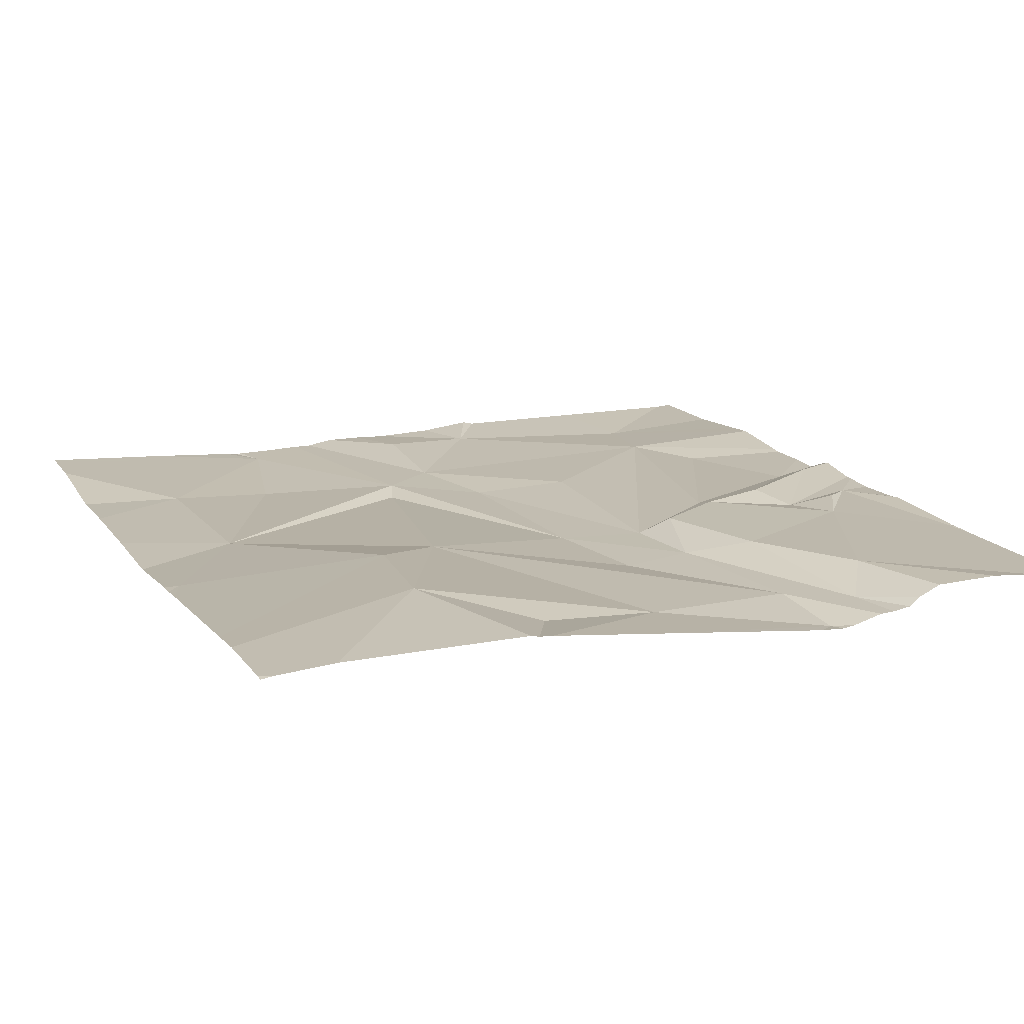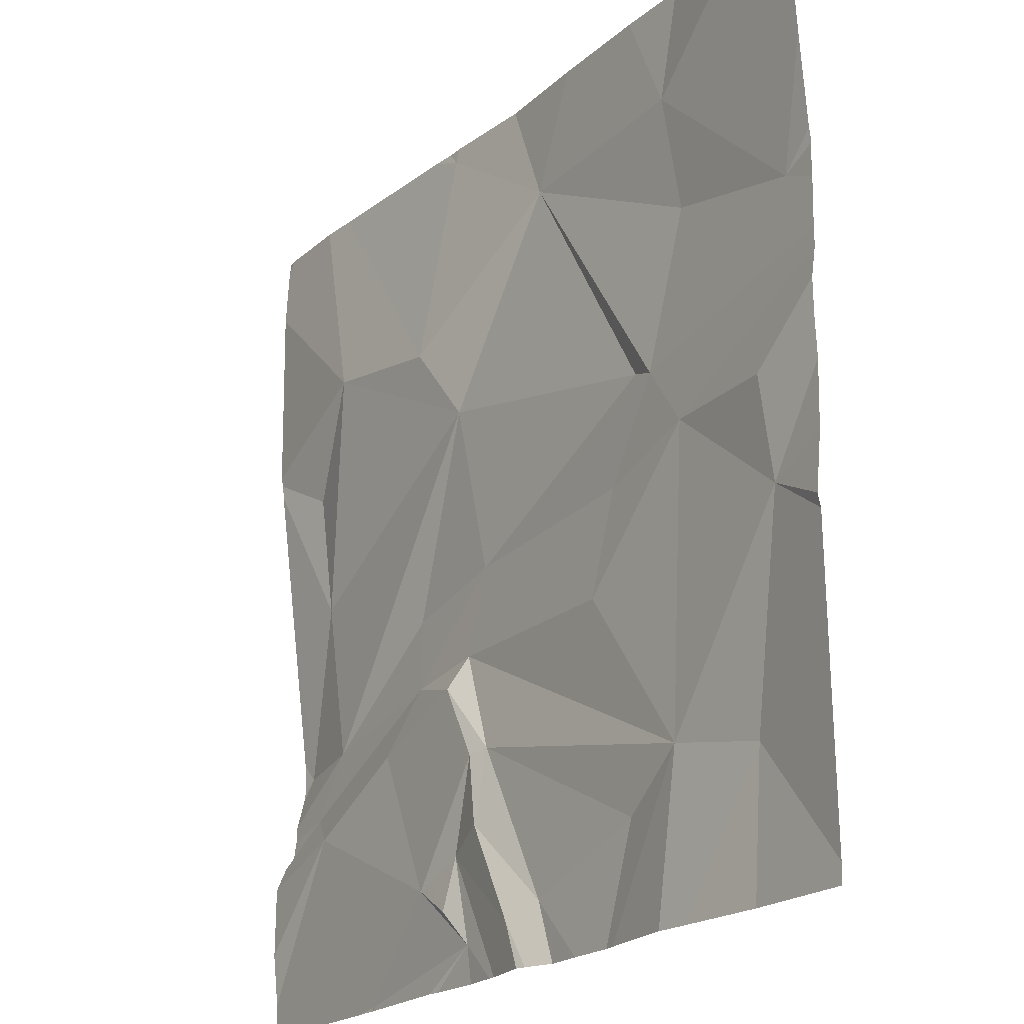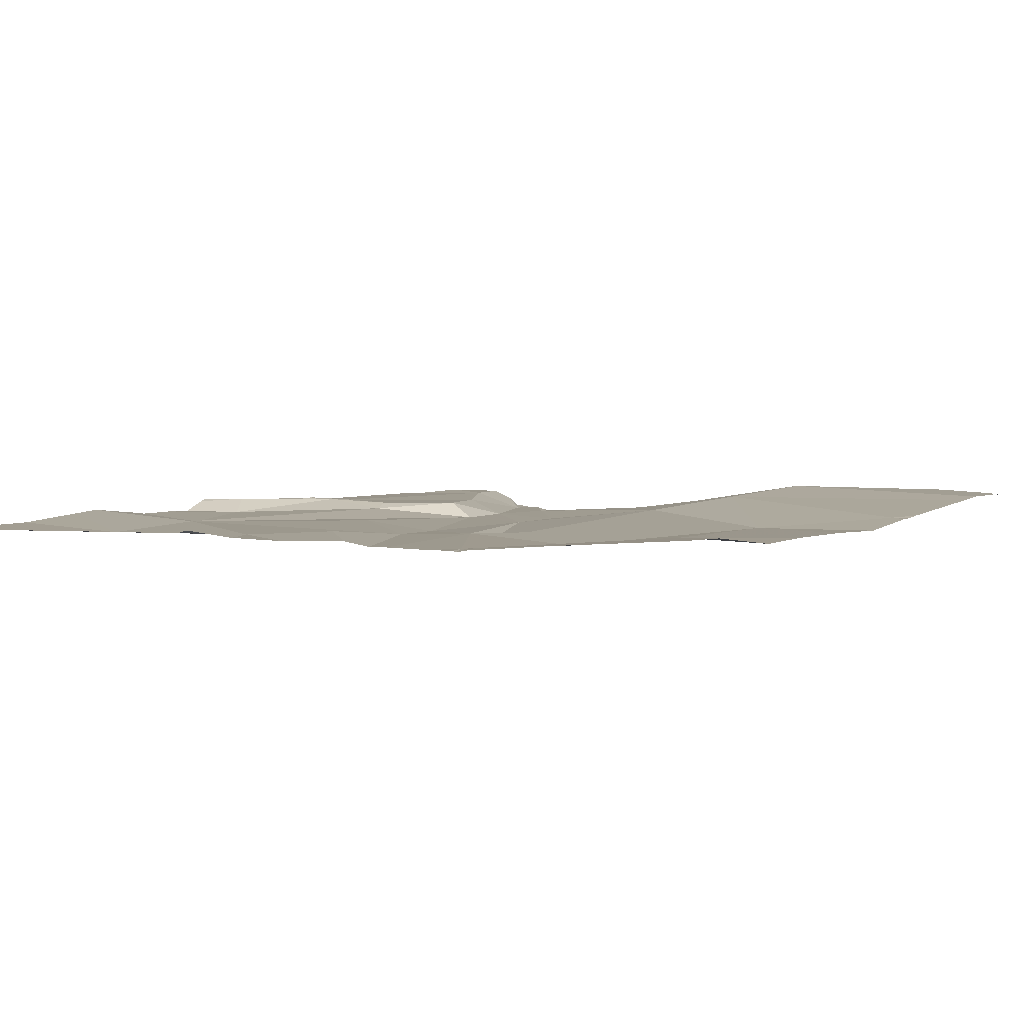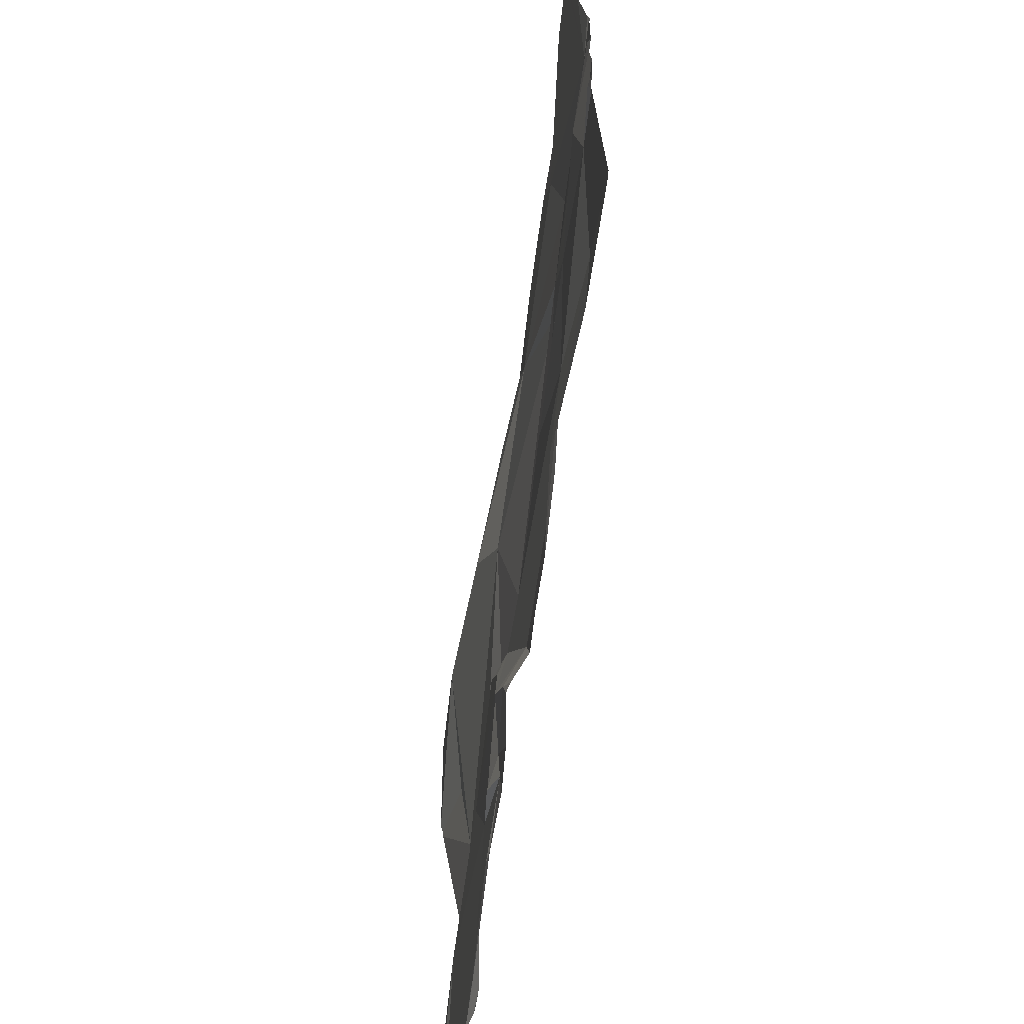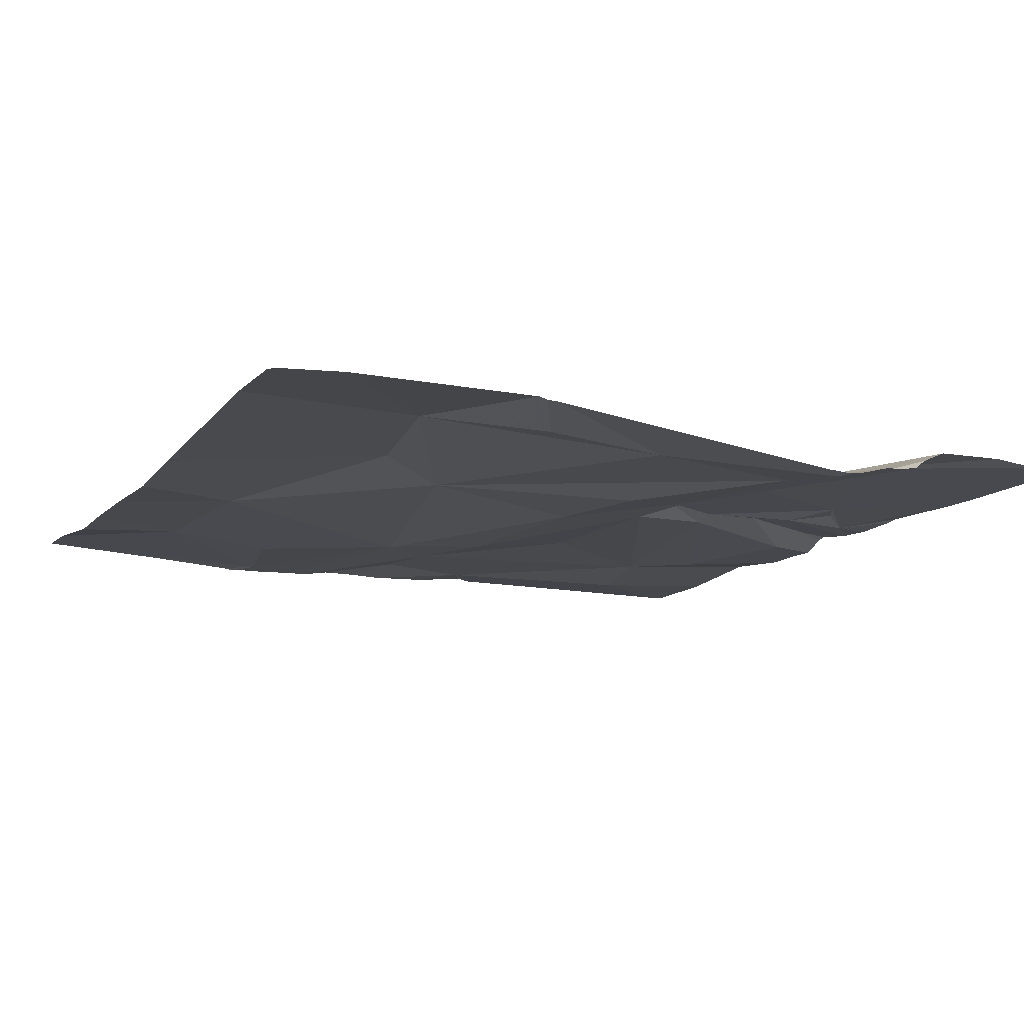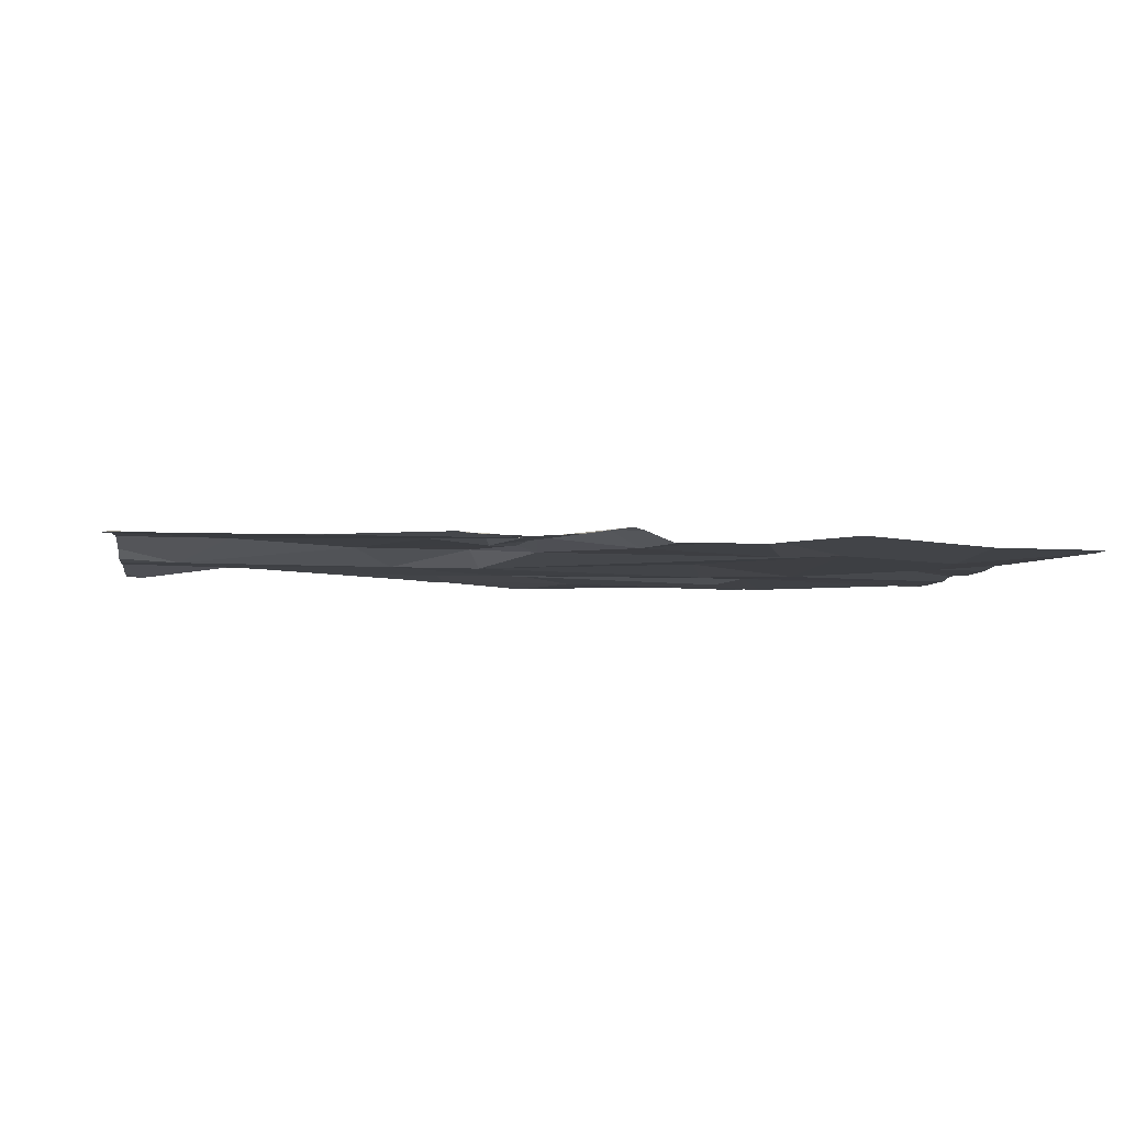
<metadata>
{"format":"obj","ext":"obj","renderer":"f3d","projection":"perspective","resolution":1024,"background":"white","views":[{"elev":16.4,"azim":-113.8,"up":"+Z"},{"elev":-20.7,"azim":56.7,"up":"+Y"},{"elev":2.6,"azim":120.7,"up":"+Z"},{"elev":-68.7,"azim":82.2,"up":"+Y"},{"elev":-11.2,"azim":-114.7,"up":"+Z"},{"elev":-3.1,"azim":-5.8,"up":"+Z"}]}
</metadata>
<code>
v -106.9 240.4 483.2
v -106.9 240.9 483.2
v -106.9 238.1 483.2
v -106.9 240.7 483.2
v -106.9 241.3 483.2
v -106.9 240.8 483.2
v -110 241 483.4
v -110.6 239.3 483.1
v -110.3 239.3 483.2
v -110.5 239 483.2
v -109.8 238.1 483.2
v -110.2 238.9 483.3
v -106.9 240.5 483.2
v -109.2 241.9 483.2
v -108.8 241.9 483.2
v -109.3 241.9 483.2
v -110.4 240.5 483.3
v -110.3 240 483.2
v -109.2 240.6 483.3
v -109.2 239.3 483.3
v -109.7 239.1 483.3
v -109.6 239.4 483.2
v -109.4 240.9 483.3
v -109.1 239 483.3
v -109.4 238.5 483.3
v -109.6 239.7 483.2
v -109.1 238.2 483.2
v -108.4 241.9 483.2
v -109.2 238.6 483.2
v -107.6 241.9 483.2
v -109.1 239.8 483.2
v -109.2 241.8 483.2
v -109.2 239.5 483.2
v -109.2 238.4 483.3
v -109 239 483.2
v -109 238.7 483.3
v -108.6 241.4 483.2
v -110.6 241.9 483.3
v -108.8 238.3 483.3
v -108.6 238.3 483.2
v -107.1 241.9 483.3
v -108.3 239.5 483.2
v -108 240.3 483.2
v -108 238.5 483.2
v -108.2 239.9 483.2
v -110.1 241.9 483.3
v -107.7 238.8 483.2
v -107.9 240.3 483.2
v -109.4 241.9 483.3
v -107.7 241.4 483.2
v -110.3 241.9 483.3
v -107.7 240 483.2
v -107.7 240.9 483.2
v -109.8 238.1 483.2
v -107.3 238.7 483.2
v -107.1 239.6 483.2
v -110.6 241.9 483.3
v -107 240.8 483.2
v -107.2 240 483.2
v -109.8 238.1 483.2
v -108.8 238.1 483.3
v -109.4 238.1 483.3
v -109.1 238.1 483.2
v -109.3 238.1 483.3
v -109.9 238.1 483.2
v -108.7 238.1 483.3
v -107.1 238.1 483.2
v -106.9 238.1 483.2
v -110.7 240.7 483.3
v -110.7 241.6 483.3
v -110.7 239.2 483.1
v -110.7 239.3 483.1
v -110.7 239 483.2
v -110.7 239 483.2
v -110.7 238.7 483.3
v -110.7 238.8 483.2
v -110.7 238.4 483.3
v -106.9 241.9 483.3
v -107.9 241.9 483.2
v -110.7 238.2 483.3
v -110.7 239.2 483.1
v -110.7 238.9 483.2
v -110.7 241.8 483.3
v -110.7 240.6 483.3
v -110.7 240.7 483.3
v -110.7 240.1 483.3
v -106.9 240.3 483.2
v -106.9 239.4 483.2
v -106.9 238.8 483.2
v -106.9 240.1 483.2
v -106.9 240 483.2
v -106.9 240.8 483.2
v -106.9 239.7 483.2
v -106.9 239.4 483.2
v -108.9 238.1 483.3
v -108.9 238.1 483.3
v -108.7 238.1 483.3
v -108.5 238.1 483.2
v -108.4 238.1 483.2
v -108.1 238.1 483.2
v -108.2 238.1 483.2
v -107.8 238.1 483.3
v -107.7 238.1 483.2
v -107.3 238.1 483.2
v -110 238.1 483.2
v -110.6 238.1 483.3
v -110.7 238.1 483.3
v -110.7 241.9 483.3
v -106.9 241.9 483.3
f 98 40 97
f 90 59 56
f 73 9 74
f 75 10 76
f 106 80 107
f 74 8 81
f 89 55 3
f 97 39 66
f 18 7 17
f 88 56 55
f 87 59 90
f 84 17 85
f 18 8 9
f 96 27 63
f 8 18 84
f 17 7 69
f 57 70 38
f 19 18 9
f 22 21 20
f 12 25 21
f 22 26 9
f 27 25 11
f 9 10 22
f 22 10 21
f 10 12 21
f 24 21 25
f 12 11 25
f 23 32 49
f 27 11 60
f 31 26 22
f 26 19 9
f 51 23 46
f 7 18 19
f 33 22 20
f 33 31 22
f 25 29 24
f 29 25 34
f 20 21 24
f 27 34 25
f 37 32 23
f 19 26 31
f 19 23 7
f 33 20 35
f 24 35 20
f 29 36 24
f 39 40 36
f 61 29 95
f 36 35 24
f 27 29 34
f 36 40 35
f 109 58 78
f 14 37 15
f 23 19 37
f 19 31 43
f 95 27 96
f 29 39 36
f 40 44 35
f 31 33 45
f 108 83 57
f 40 39 97
f 33 42 45
f 33 35 47
f 44 47 35
f 48 43 31
f 45 48 31
f 37 19 43
f 47 42 33
f 28 50 79
f 100 44 101
f 43 48 37
f 42 47 52
f 52 45 42
f 37 53 50
f 44 40 99
f 58 53 48
f 52 48 45
f 52 47 56
f 37 48 53
f 55 47 102
f 41 50 58
f 50 53 58
f 47 55 56
f 56 59 52
f 58 5 78
f 38 70 51
f 13 52 1
f 95 29 27
f 30 50 41
f 58 48 13
f 1 59 87
f 88 55 89
f 61 39 29
f 90 56 91
f 79 50 30
f 66 39 61
f 63 27 64
f 62 27 60
f 69 7 70
f 28 37 50
f 4 58 13
f 70 7 51
f 71 8 72
f 6 58 92
f 72 8 86
f 73 10 9
f 64 27 62
f 2 58 6
f 74 9 8
f 75 12 10
f 1 52 59
f 15 37 28
f 76 10 82
f 77 12 75
f 60 11 54
f 13 48 52
f 105 12 106
f 14 32 37
f 80 12 77
f 68 55 67
f 81 8 71
f 54 11 65
f 82 10 73
f 5 58 2
f 84 18 17
f 41 58 109
f 85 17 69
f 67 55 104
f 86 8 84
f 91 56 93
f 68 3 55
f 92 58 4
f 93 56 94
f 16 32 14
f 65 11 105
f 94 56 88
f 99 40 98
f 100 47 44
f 46 23 49
f 49 32 16
f 101 44 99
f 102 47 100
f 103 55 102
f 51 7 23
f 104 55 103
f 105 11 12
f 57 83 70
f 106 12 80

</code>
